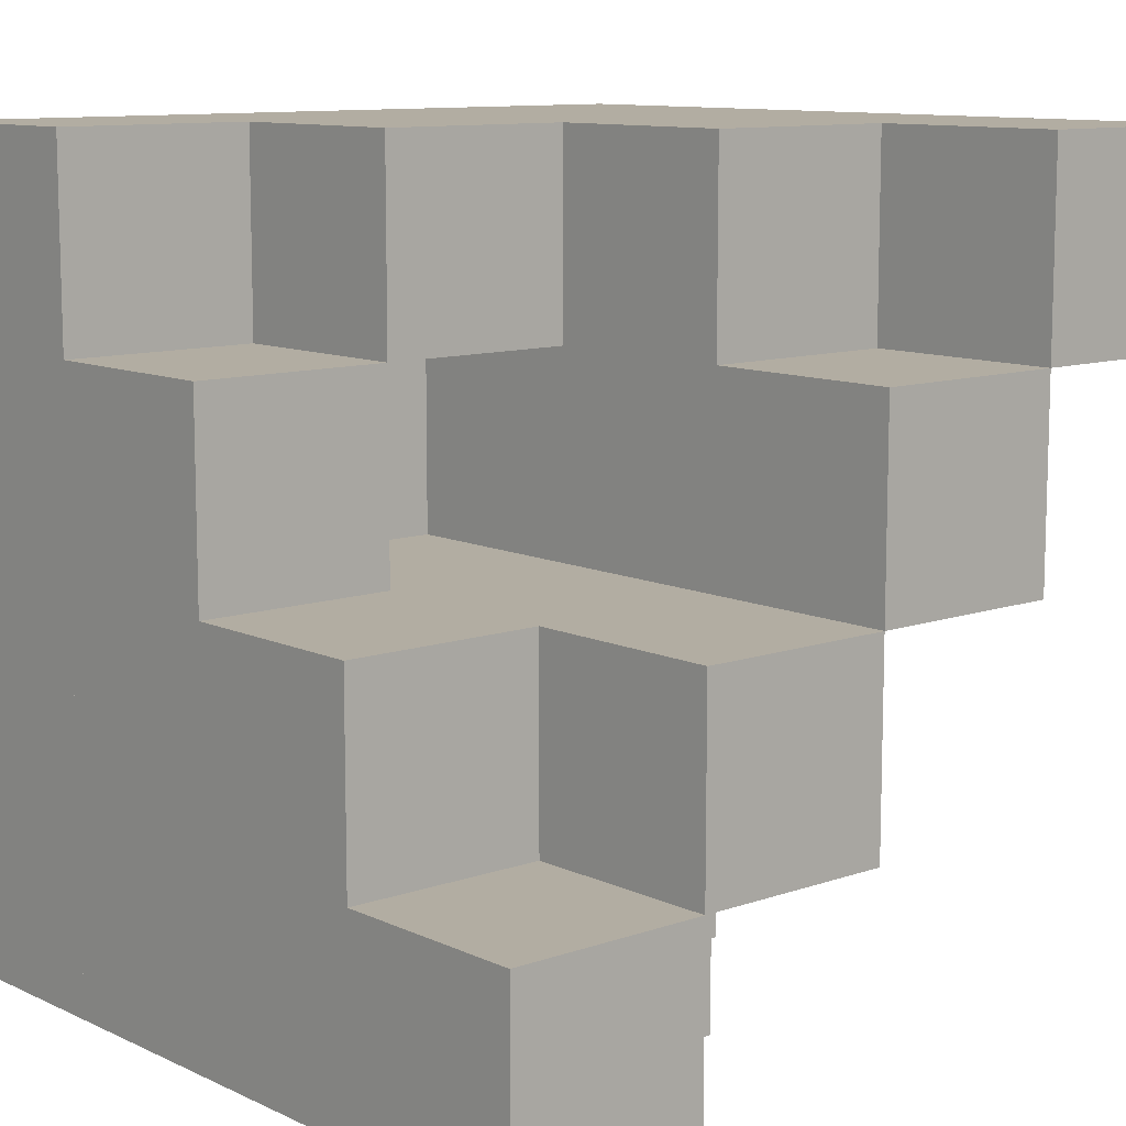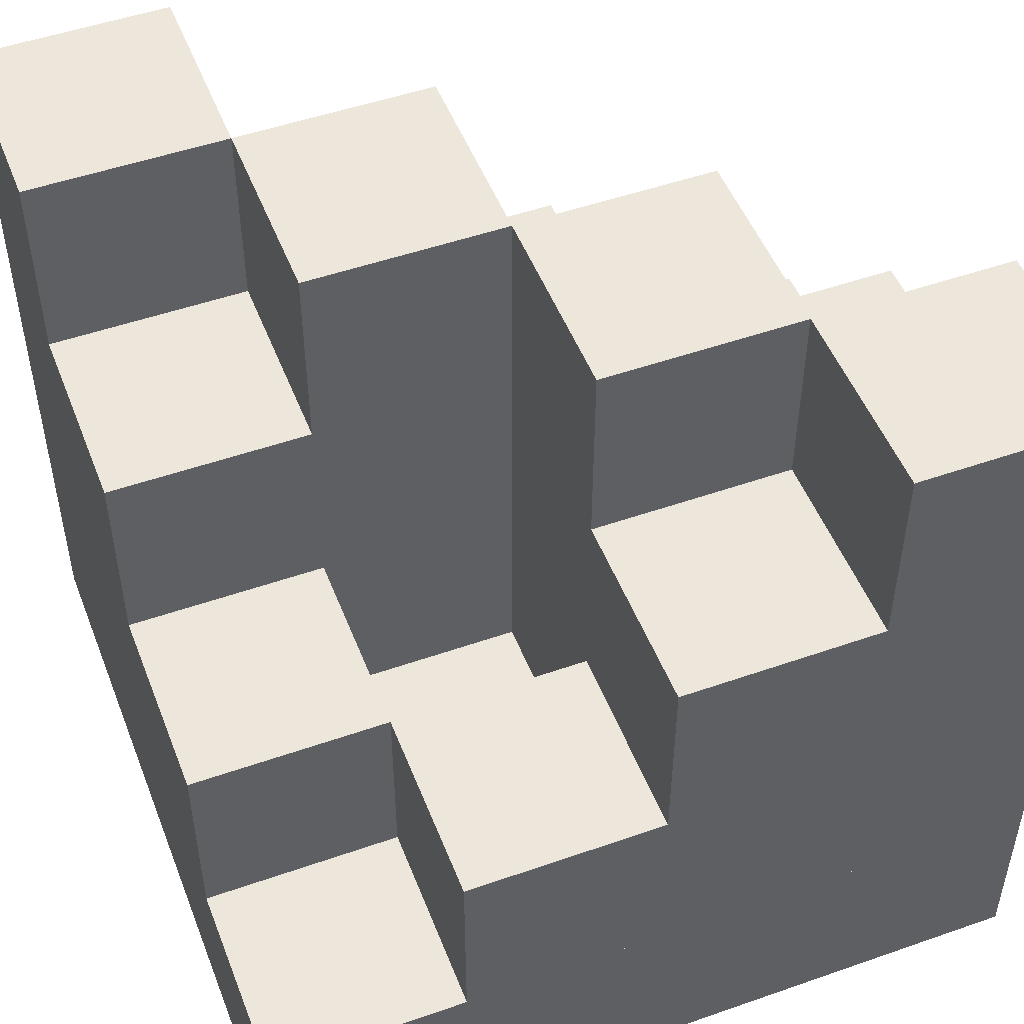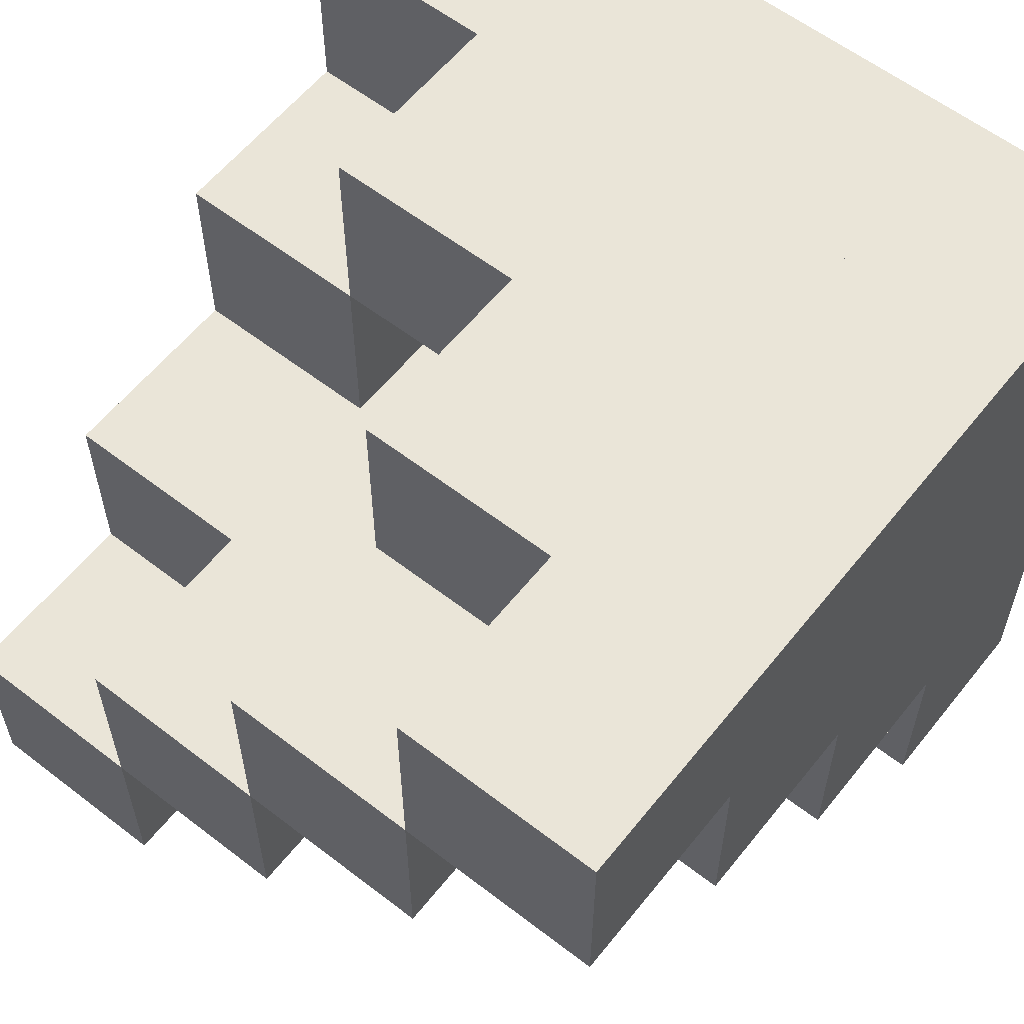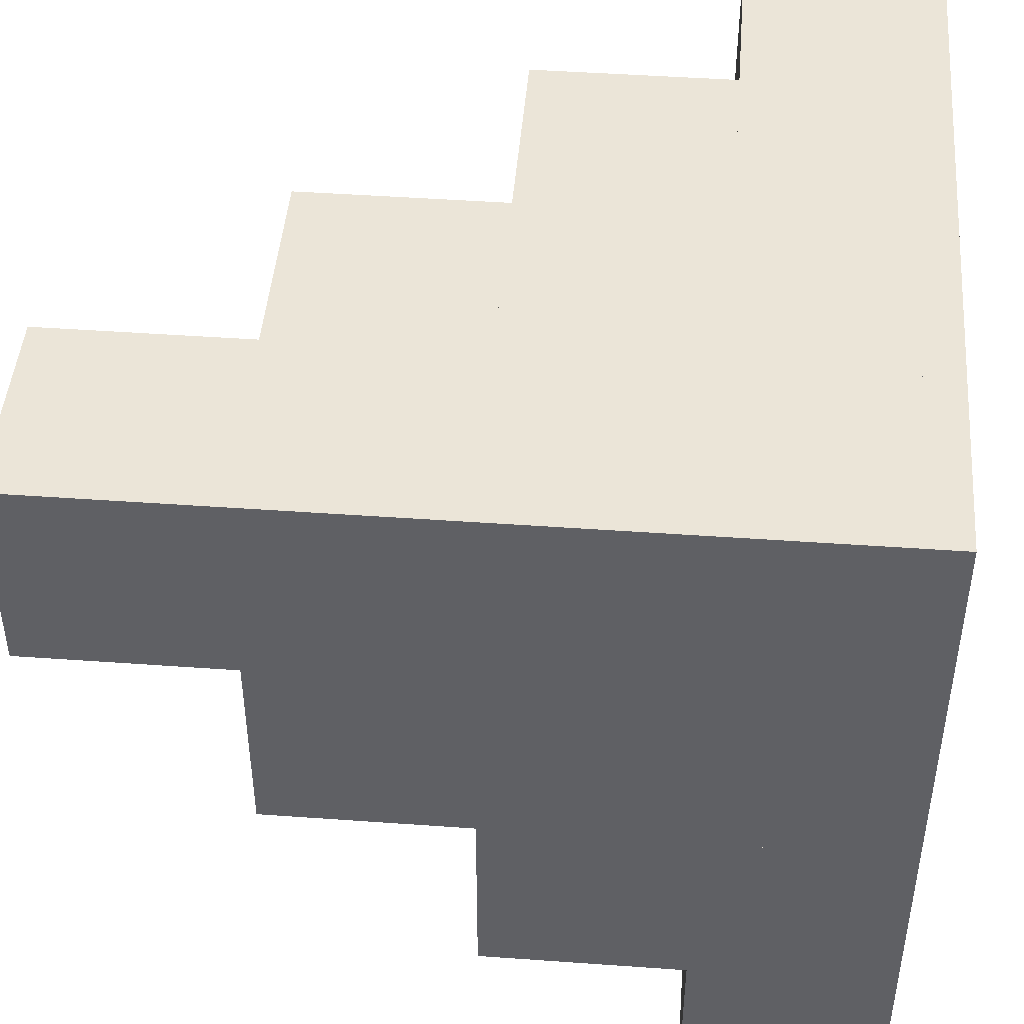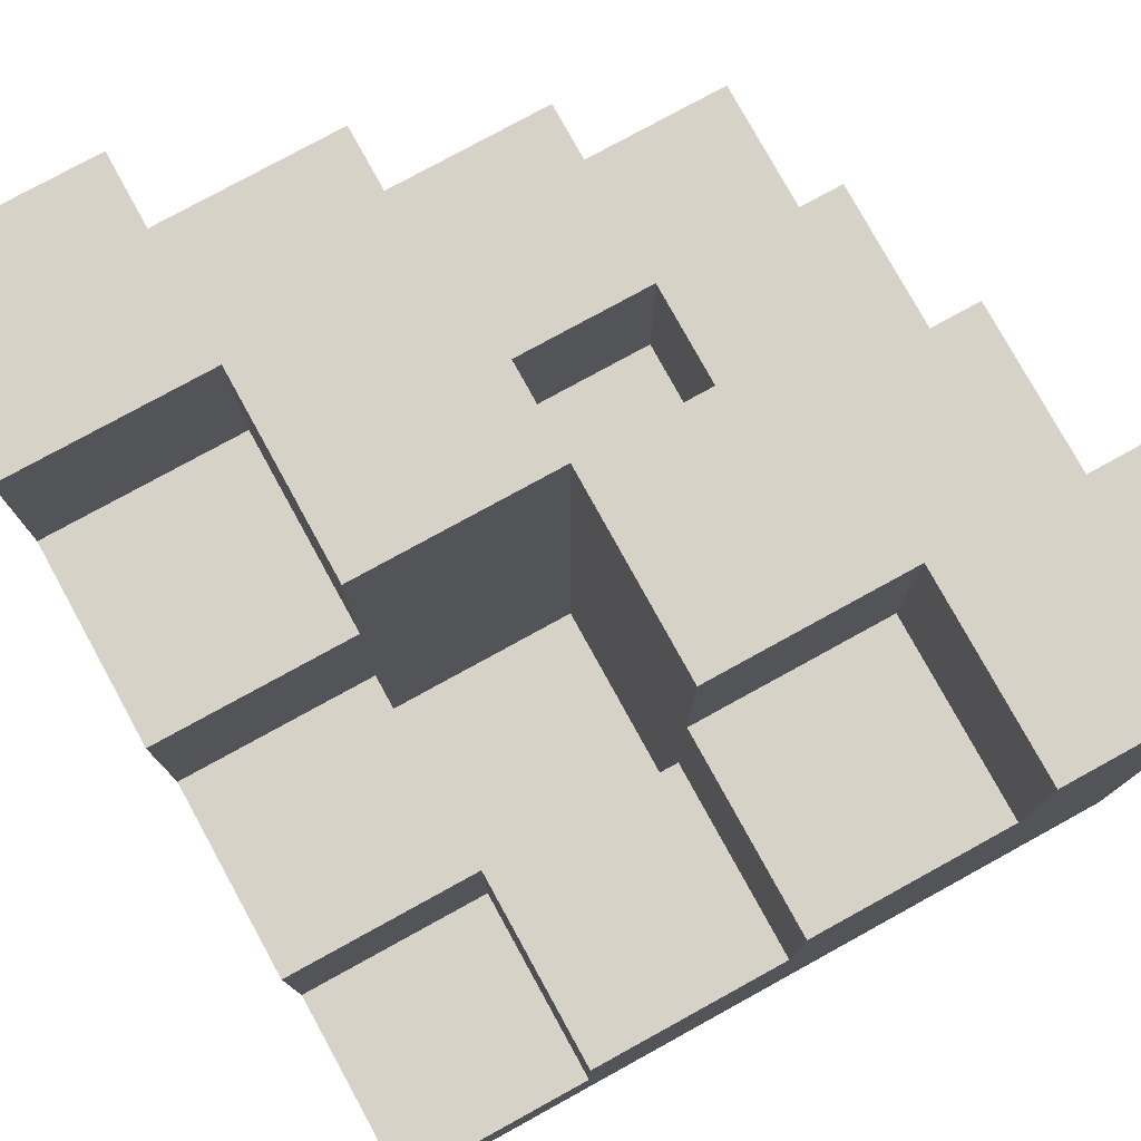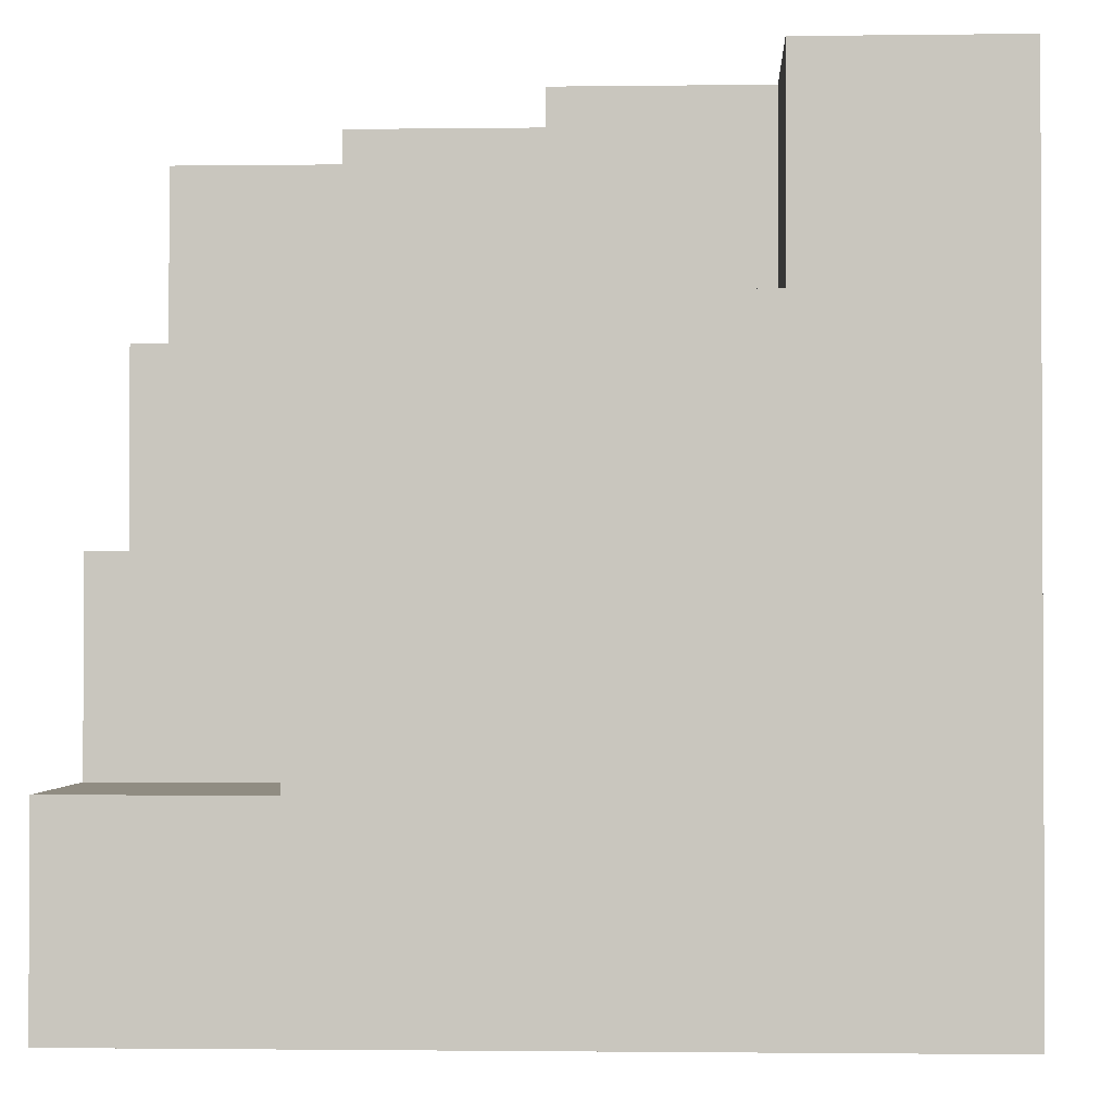
<metadata>
{"format":"obj","ext":"obj","renderer":"f3d","projection":"perspective","resolution":1024,"background":"white","views":[{"elev":10.6,"azim":-41.0,"up":"+Y"},{"elev":50.3,"azim":-111.0,"up":"+Z"},{"elev":59.2,"azim":38.4,"up":"+Y"},{"elev":45.9,"azim":94.7,"up":"+Y"},{"elev":78.0,"azim":-118.8,"up":"+Z"},{"elev":-1.6,"azim":-87.3,"up":"+Z"}]}
</metadata>
<code>
v 0 0 0
v 0 10 0
v 10 0 0
v 10 10 0
v 0 0 10
v 0 10 10
v 10 0 10
v 10 10 10
v 0 0 10
v 0 10 10
v 10 0 10
v 10 10 10
v 0 0 20
v 0 10 20
v 10 0 20
v 10 10 20
v 0 0 20
v 0 10 20
v 10 0 20
v 10 10 20
v 0 0 30
v 0 10 30
v 10 0 30
v 10 10 30
v 0 0 30
v 0 10 30
v 10 0 30
v 10 10 30
v 0 0 40
v 0 10 40
v 10 0 40
v 10 10 40
v 0 10 0
v 0 20 0
v 10 10 0
v 10 20 0
v 0 10 10
v 0 20 10
v 10 10 10
v 10 20 10
v 0 10 10
v 0 20 10
v 10 10 10
v 10 20 10
v 0 10 20
v 0 20 20
v 10 10 20
v 10 20 20
v 0 10 20
v 0 20 20
v 10 10 20
v 10 20 20
v 0 10 30
v 0 20 30
v 10 10 30
v 10 20 30
v 0 20 0
v 0 30 0
v 10 20 0
v 10 30 0
v 0 20 10
v 0 30 10
v 10 20 10
v 10 30 10
v 0 20 10
v 0 30 10
v 10 20 10
v 10 30 10
v 0 20 20
v 0 30 20
v 10 20 20
v 10 30 20
v 0 30 0
v 0 40 0
v 10 30 0
v 10 40 0
v 0 30 10
v 0 40 10
v 10 30 10
v 10 40 10
v 10 0 0
v 10 10 0
v 20 0 0
v 20 10 0
v 10 0 10
v 10 10 10
v 20 0 10
v 20 10 10
v 10 0 10
v 10 10 10
v 20 0 10
v 20 10 10
v 10 0 20
v 10 10 20
v 20 0 20
v 20 10 20
v 10 0 20
v 10 10 20
v 20 0 20
v 20 10 20
v 10 0 30
v 10 10 30
v 20 0 30
v 20 10 30
v 10 10 0
v 10 20 0
v 20 10 0
v 20 20 0
v 10 10 10
v 10 20 10
v 20 10 10
v 20 20 10
v 10 10 10
v 10 20 10
v 20 10 10
v 20 20 10
v 10 10 20
v 10 20 20
v 20 10 20
v 20 20 20
v 10 10 20
v 10 20 20
v 20 10 20
v 20 20 20
v 10 10 30
v 10 20 30
v 20 10 30
v 20 20 30
v 10 10 30
v 10 20 30
v 20 10 30
v 20 20 30
v 10 10 40
v 10 20 40
v 20 10 40
v 20 20 40
v 10 20 0
v 10 30 0
v 20 20 0
v 20 30 0
v 10 20 10
v 10 30 10
v 20 20 10
v 20 30 10
v 10 30 0
v 10 40 0
v 20 30 0
v 20 40 0
v 10 30 10
v 10 40 10
v 20 30 10
v 20 40 10
v 10 30 10
v 10 40 10
v 20 30 10
v 20 40 10
v 10 30 20
v 10 40 20
v 20 30 20
v 20 40 20
v 20 0 0
v 20 10 0
v 30 0 0
v 30 10 0
v 20 0 10
v 20 10 10
v 30 0 10
v 30 10 10
v 20 0 10
v 20 10 10
v 30 0 10
v 30 10 10
v 20 0 20
v 20 10 20
v 30 0 20
v 30 10 20
v 20 10 0
v 20 20 0
v 30 10 0
v 30 20 0
v 20 10 10
v 20 20 10
v 30 10 10
v 30 20 10
v 20 20 0
v 20 30 0
v 30 20 0
v 30 30 0
v 20 20 10
v 20 30 10
v 30 20 10
v 30 30 10
v 20 20 10
v 20 30 10
v 30 20 10
v 30 30 10
v 20 20 20
v 20 30 20
v 30 20 20
v 30 30 20
v 20 20 20
v 20 30 20
v 30 20 20
v 30 30 20
v 20 20 30
v 20 30 30
v 30 20 30
v 30 30 30
v 20 20 30
v 20 30 30
v 30 20 30
v 30 30 30
v 20 20 40
v 20 30 40
v 30 20 40
v 30 30 40
v 20 30 0
v 20 40 0
v 30 30 0
v 30 40 0
v 20 30 10
v 20 40 10
v 30 30 10
v 30 40 10
v 20 30 10
v 20 40 10
v 30 30 10
v 30 40 10
v 20 30 20
v 20 40 20
v 30 30 20
v 30 40 20
v 20 30 20
v 20 40 20
v 30 30 20
v 30 40 20
v 20 30 30
v 20 40 30
v 30 30 30
v 30 40 30
v 30 0 0
v 30 10 0
v 40 0 0
v 40 10 0
v 30 0 10
v 30 10 10
v 40 0 10
v 40 10 10
v 30 10 0
v 30 20 0
v 40 10 0
v 40 20 0
v 30 10 10
v 30 20 10
v 40 10 10
v 40 20 10
v 30 10 10
v 30 20 10
v 40 10 10
v 40 20 10
v 30 10 20
v 30 20 20
v 40 10 20
v 40 20 20
v 30 20 0
v 30 30 0
v 40 20 0
v 40 30 0
v 30 20 10
v 30 30 10
v 40 20 10
v 40 30 10
v 30 20 10
v 30 30 10
v 40 20 10
v 40 30 10
v 30 20 20
v 30 30 20
v 40 20 20
v 40 30 20
v 30 20 20
v 30 30 20
v 40 20 20
v 40 30 20
v 30 20 30
v 30 30 30
v 40 20 30
v 40 30 30
v 30 30 0
v 30 40 0
v 40 30 0
v 40 40 0
v 30 30 10
v 30 40 10
v 40 30 10
v 40 40 10
v 30 30 10
v 30 40 10
v 40 30 10
v 40 40 10
v 30 30 20
v 30 40 20
v 40 30 20
v 40 40 20
v 30 30 20
v 30 40 20
v 40 30 20
v 40 40 20
v 30 30 30
v 30 40 30
v 40 30 30
v 40 40 30
v 30 30 30
v 30 40 30
v 40 30 30
v 40 40 30
v 30 30 40
v 30 40 40
v 40 30 40
v 40 40 40
f 1 5 7 3
f 4 3 7 8
f 8 7 5 6
f 6 2 4 8
f 2 1 3 4
f 6 5 1 2
f 9 13 15 11
f 12 11 15 16
f 16 15 13 14
f 14 10 12 16
f 10 9 11 12
f 14 13 9 10
f 17 21 23 19
f 20 19 23 24
f 24 23 21 22
f 22 18 20 24
f 18 17 19 20
f 22 21 17 18
f 25 29 31 27
f 28 27 31 32
f 32 31 29 30
f 30 26 28 32
f 26 25 27 28
f 30 29 25 26
f 33 37 39 35
f 36 35 39 40
f 40 39 37 38
f 38 34 36 40
f 34 33 35 36
f 38 37 33 34
f 41 45 47 43
f 44 43 47 48
f 48 47 45 46
f 46 42 44 48
f 42 41 43 44
f 46 45 41 42
f 49 53 55 51
f 52 51 55 56
f 56 55 53 54
f 54 50 52 56
f 50 49 51 52
f 54 53 49 50
f 57 61 63 59
f 60 59 63 64
f 64 63 61 62
f 62 58 60 64
f 58 57 59 60
f 62 61 57 58
f 65 69 71 67
f 68 67 71 72
f 72 71 69 70
f 70 66 68 72
f 66 65 67 68
f 70 69 65 66
f 73 77 79 75
f 76 75 79 80
f 80 79 77 78
f 78 74 76 80
f 74 73 75 76
f 78 77 73 74
f 81 85 87 83
f 84 83 87 88
f 88 87 85 86
f 86 82 84 88
f 82 81 83 84
f 86 85 81 82
f 89 93 95 91
f 92 91 95 96
f 96 95 93 94
f 94 90 92 96
f 90 89 91 92
f 94 93 89 90
f 97 101 103 99
f 100 99 103 104
f 104 103 101 102
f 102 98 100 104
f 98 97 99 100
f 102 101 97 98
f 105 109 111 107
f 108 107 111 112
f 112 111 109 110
f 110 106 108 112
f 106 105 107 108
f 110 109 105 106
f 113 117 119 115
f 116 115 119 120
f 120 119 117 118
f 118 114 116 120
f 114 113 115 116
f 118 117 113 114
f 121 125 127 123
f 124 123 127 128
f 128 127 125 126
f 126 122 124 128
f 122 121 123 124
f 126 125 121 122
f 129 133 135 131
f 132 131 135 136
f 136 135 133 134
f 134 130 132 136
f 130 129 131 132
f 134 133 129 130
f 137 141 143 139
f 140 139 143 144
f 144 143 141 142
f 142 138 140 144
f 138 137 139 140
f 142 141 137 138
f 145 149 151 147
f 148 147 151 152
f 152 151 149 150
f 150 146 148 152
f 146 145 147 148
f 150 149 145 146
f 153 157 159 155
f 156 155 159 160
f 160 159 157 158
f 158 154 156 160
f 154 153 155 156
f 158 157 153 154
f 161 165 167 163
f 164 163 167 168
f 168 167 165 166
f 166 162 164 168
f 162 161 163 164
f 166 165 161 162
f 169 173 175 171
f 172 171 175 176
f 176 175 173 174
f 174 170 172 176
f 170 169 171 172
f 174 173 169 170
f 177 181 183 179
f 180 179 183 184
f 184 183 181 182
f 182 178 180 184
f 178 177 179 180
f 182 181 177 178
f 185 189 191 187
f 188 187 191 192
f 192 191 189 190
f 190 186 188 192
f 186 185 187 188
f 190 189 185 186
f 193 197 199 195
f 196 195 199 200
f 200 199 197 198
f 198 194 196 200
f 194 193 195 196
f 198 197 193 194
f 201 205 207 203
f 204 203 207 208
f 208 207 205 206
f 206 202 204 208
f 202 201 203 204
f 206 205 201 202
f 209 213 215 211
f 212 211 215 216
f 216 215 213 214
f 214 210 212 216
f 210 209 211 212
f 214 213 209 210
f 217 221 223 219
f 220 219 223 224
f 224 223 221 222
f 222 218 220 224
f 218 217 219 220
f 222 221 217 218
f 225 229 231 227
f 228 227 231 232
f 232 231 229 230
f 230 226 228 232
f 226 225 227 228
f 230 229 225 226
f 233 237 239 235
f 236 235 239 240
f 240 239 237 238
f 238 234 236 240
f 234 233 235 236
f 238 237 233 234
f 241 245 247 243
f 244 243 247 248
f 248 247 245 246
f 246 242 244 248
f 242 241 243 244
f 246 245 241 242
f 249 253 255 251
f 252 251 255 256
f 256 255 253 254
f 254 250 252 256
f 250 249 251 252
f 254 253 249 250
f 257 261 263 259
f 260 259 263 264
f 264 263 261 262
f 262 258 260 264
f 258 257 259 260
f 262 261 257 258
f 265 269 271 267
f 268 267 271 272
f 272 271 269 270
f 270 266 268 272
f 266 265 267 268
f 270 269 265 266
f 273 277 279 275
f 276 275 279 280
f 280 279 277 278
f 278 274 276 280
f 274 273 275 276
f 278 277 273 274
f 281 285 287 283
f 284 283 287 288
f 288 287 285 286
f 286 282 284 288
f 282 281 283 284
f 286 285 281 282
f 289 293 295 291
f 292 291 295 296
f 296 295 293 294
f 294 290 292 296
f 290 289 291 292
f 294 293 289 290
f 297 301 303 299
f 300 299 303 304
f 304 303 301 302
f 302 298 300 304
f 298 297 299 300
f 302 301 297 298
f 305 309 311 307
f 308 307 311 312
f 312 311 309 310
f 310 306 308 312
f 306 305 307 308
f 310 309 305 306
f 313 317 319 315
f 316 315 319 320
f 320 319 317 318
f 318 314 316 320
f 314 313 315 316
f 318 317 313 314

</code>
